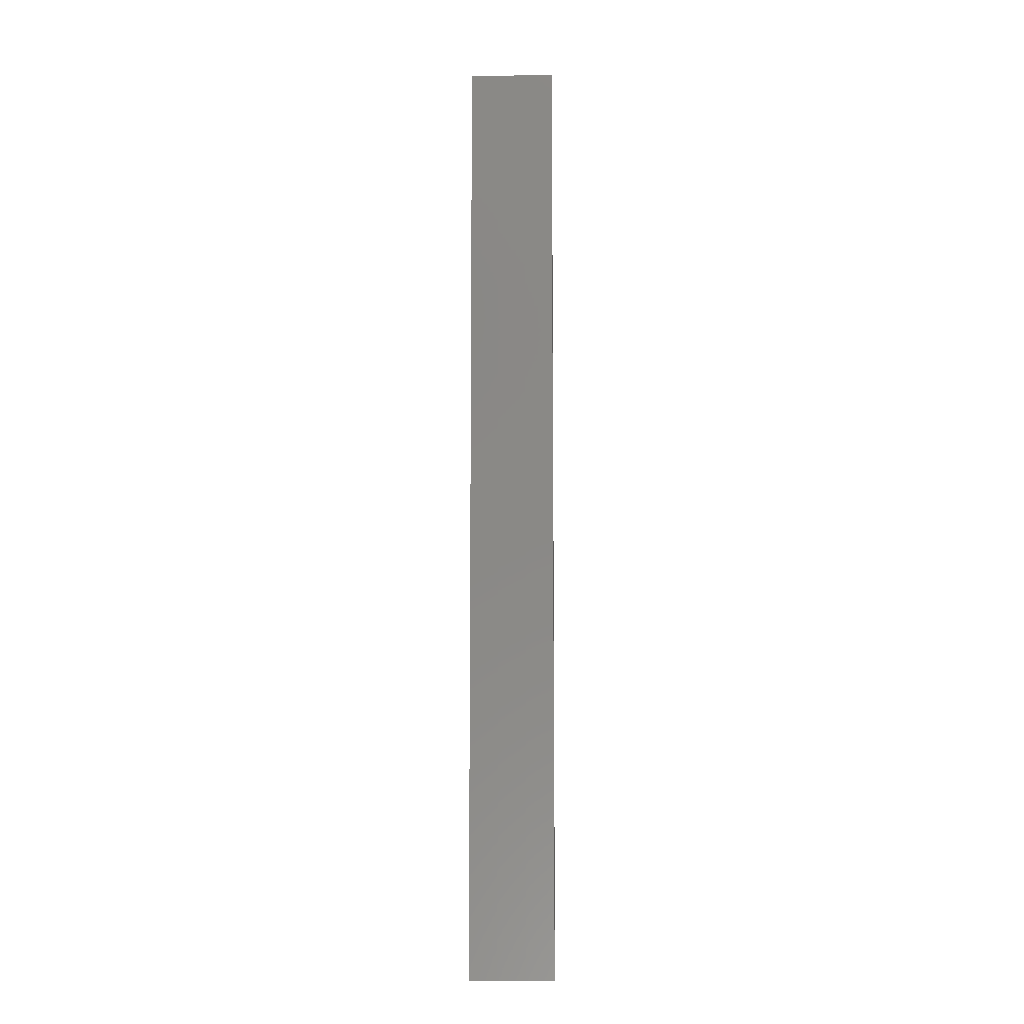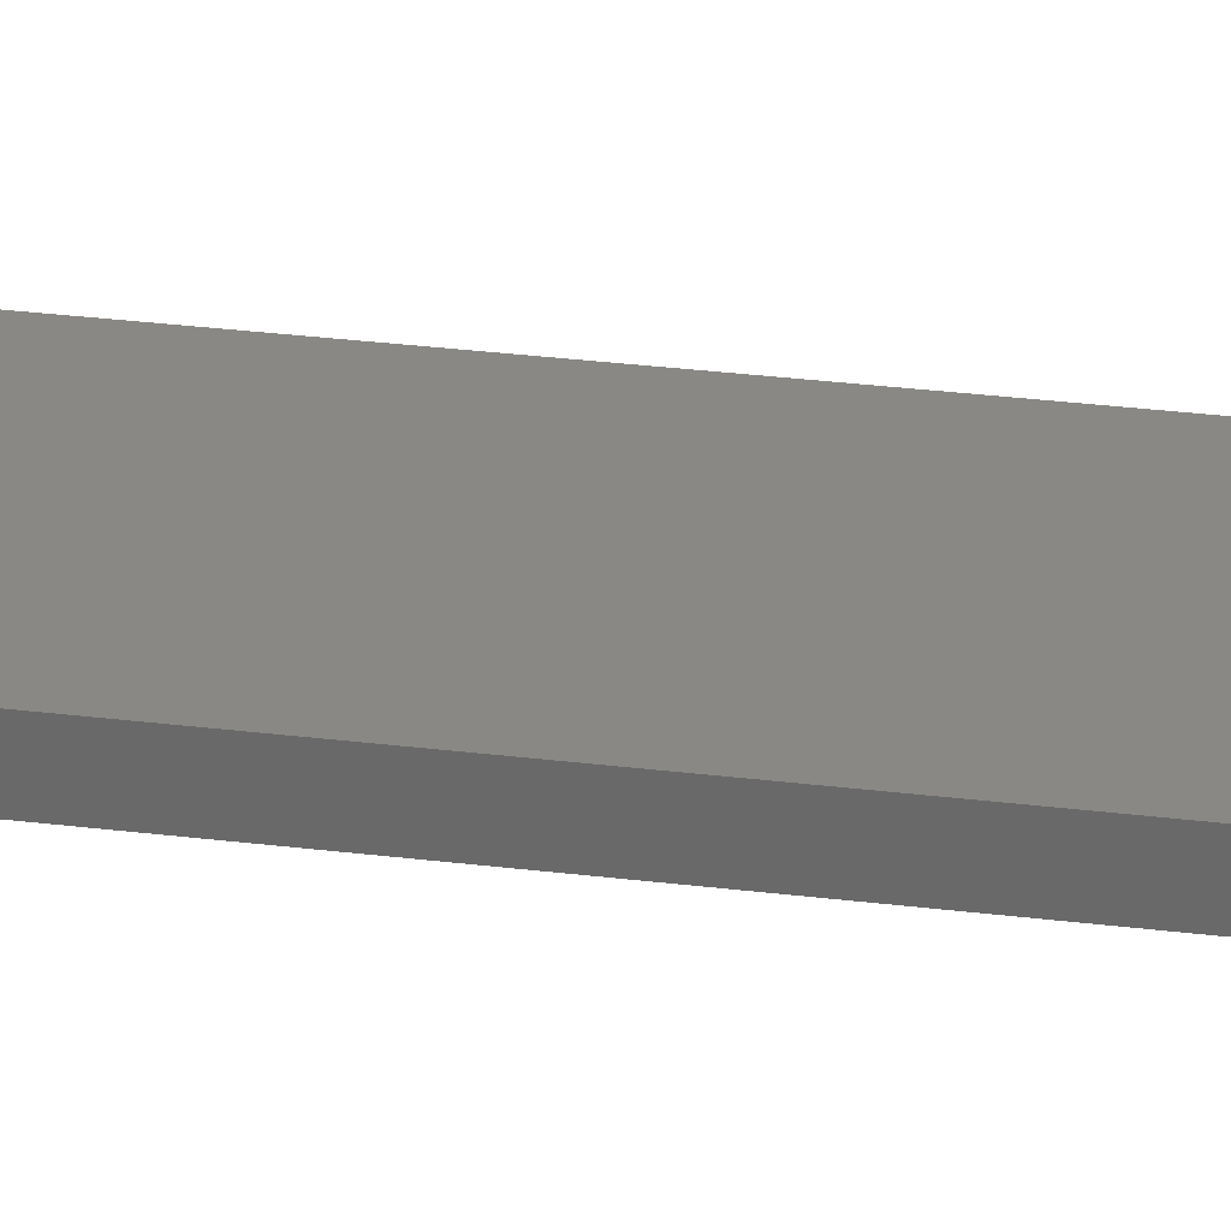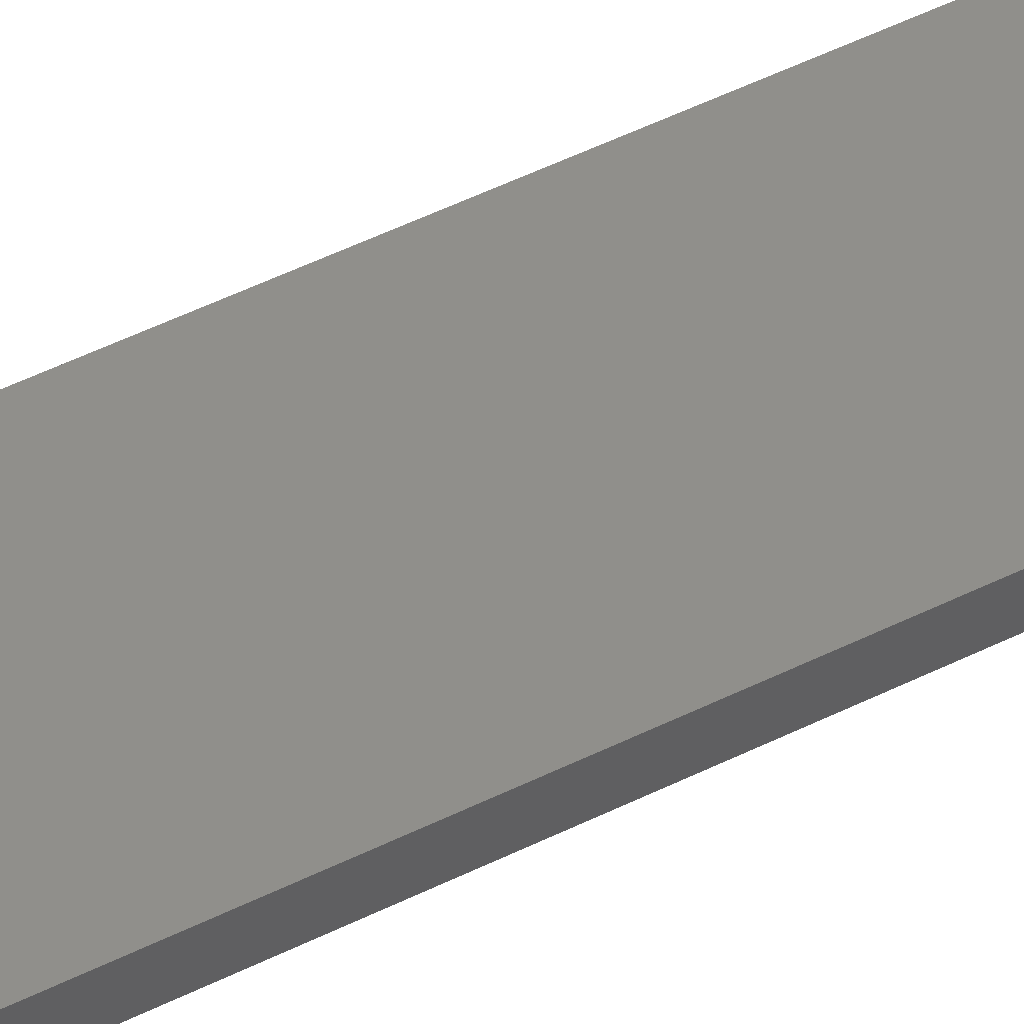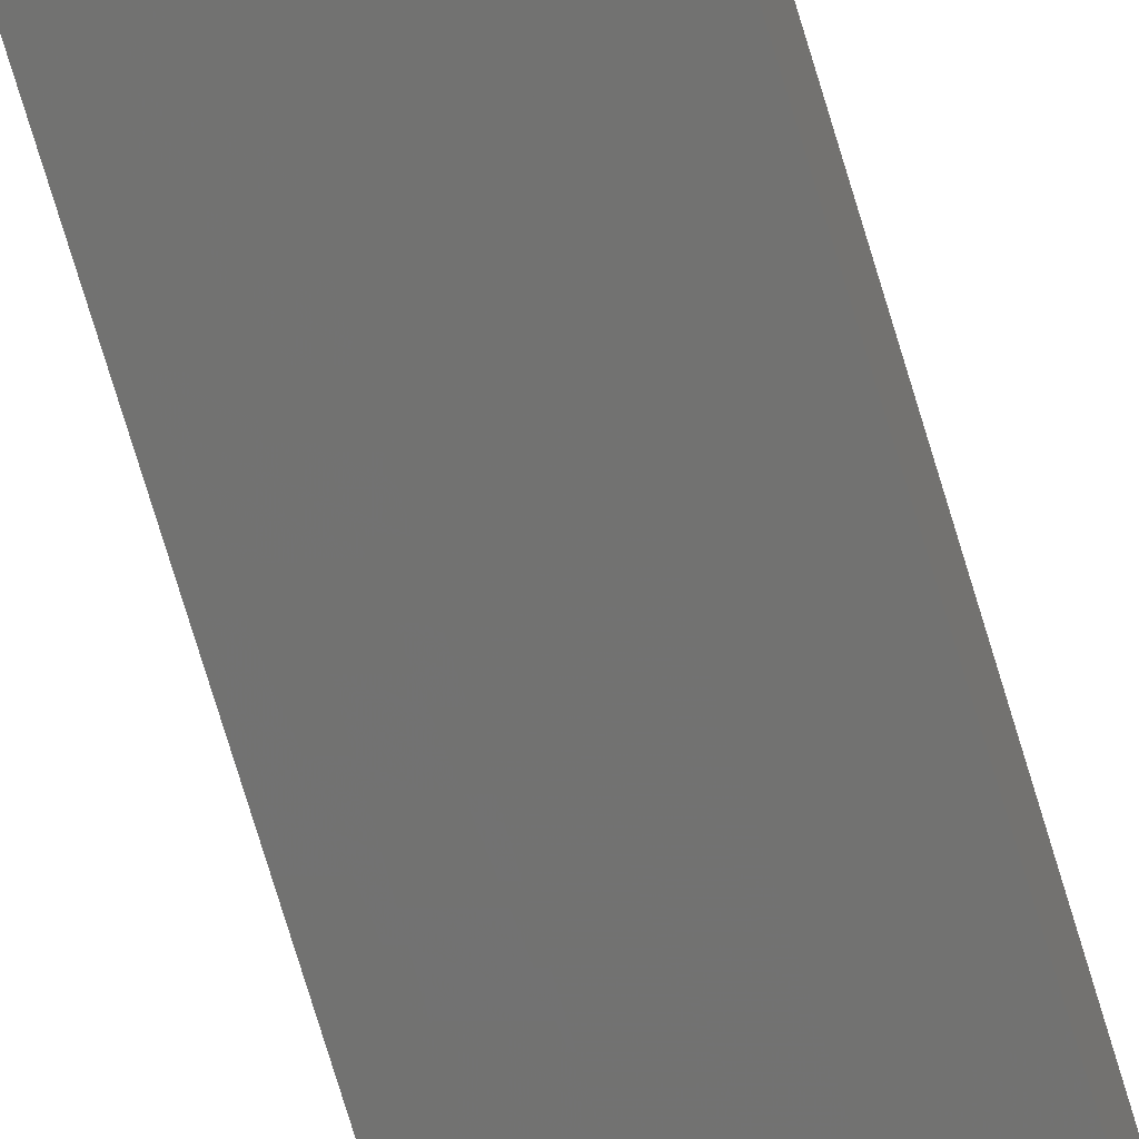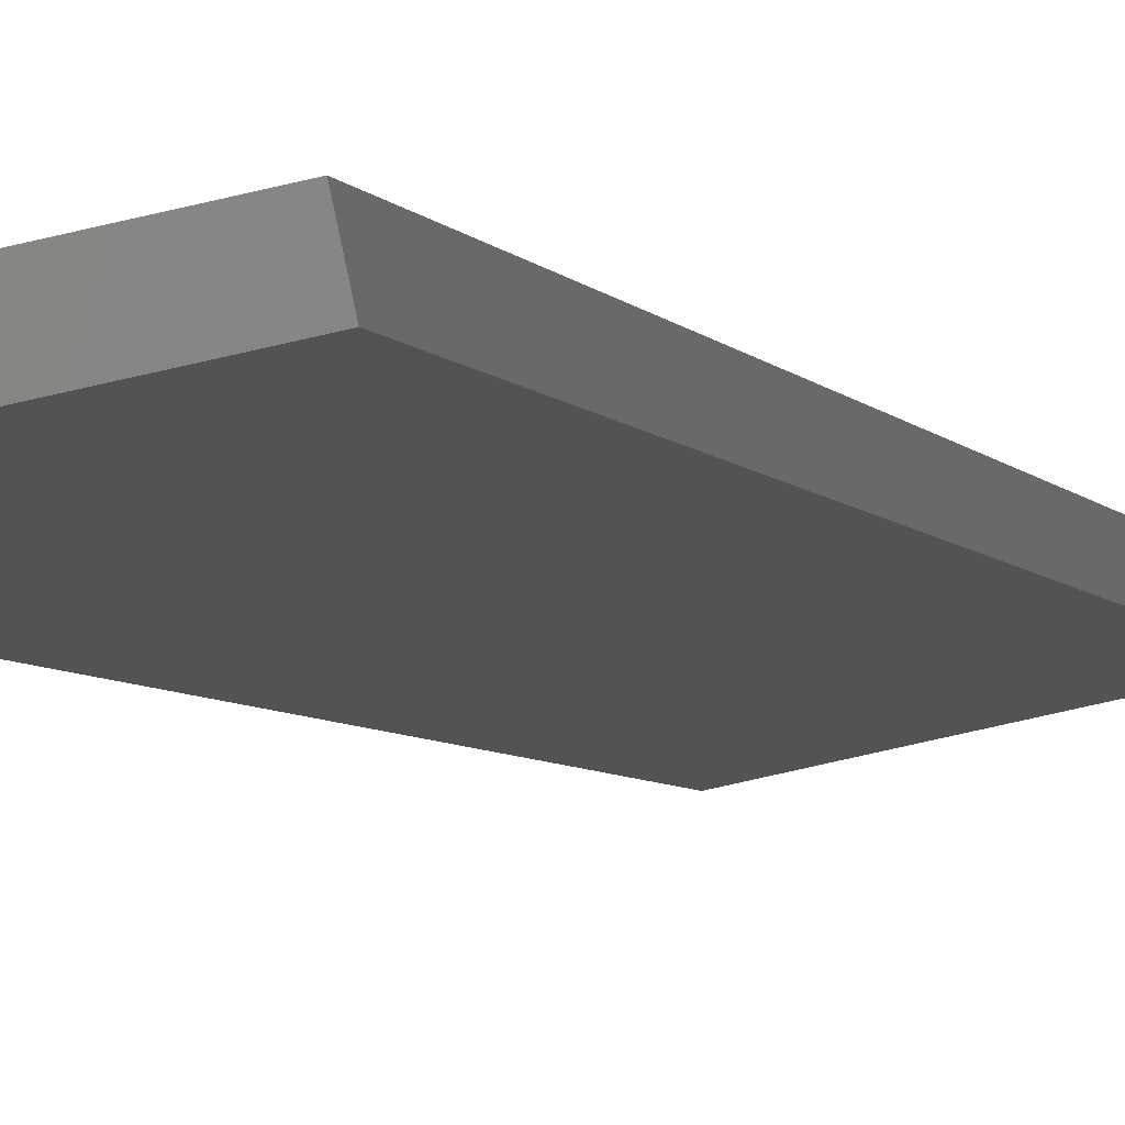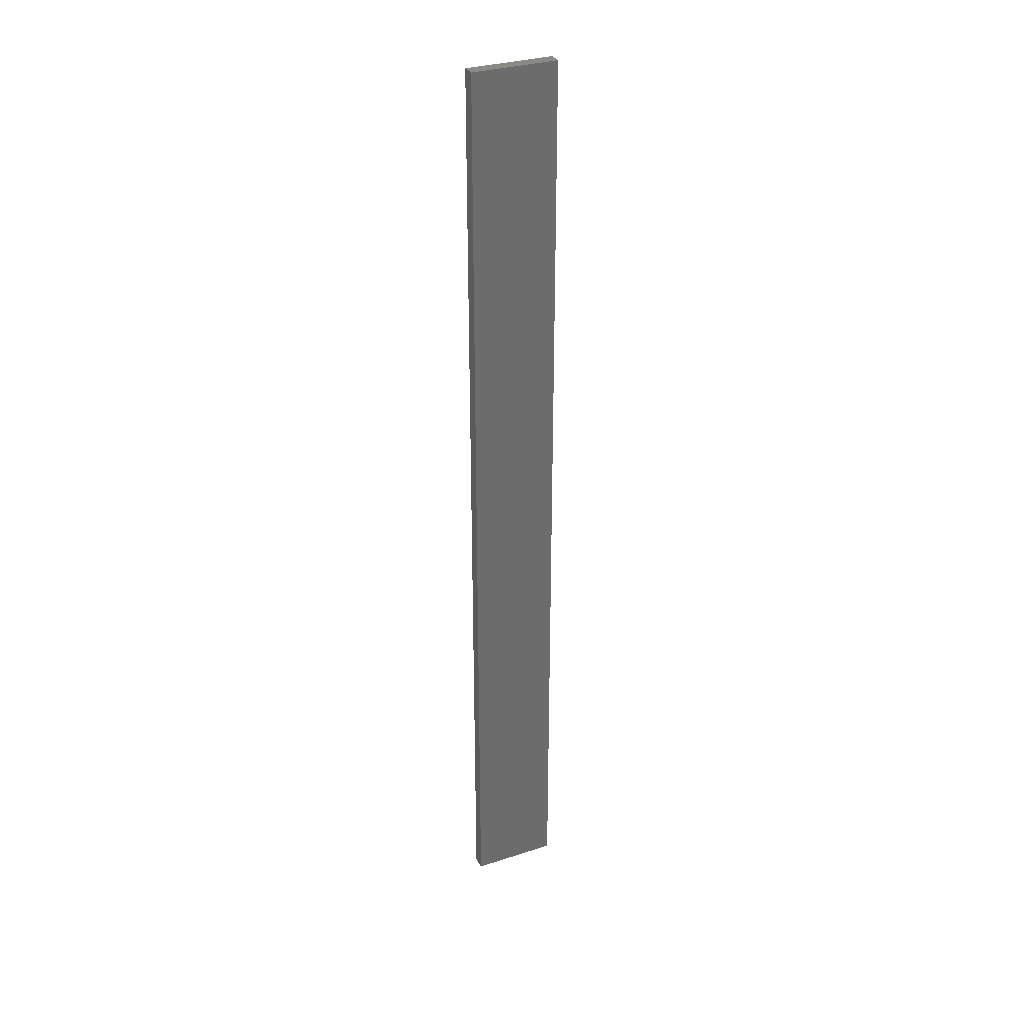
<metadata>
{"format":"stl","ext":"stl","renderer":"f3d","projection":"perspective","resolution":1024,"background":"white","views":[{"elev":-8.5,"azim":170.9,"up":"+Z"},{"elev":16.5,"azim":107.8,"up":"+Y"},{"elev":37.5,"azim":55.4,"up":"+Y"},{"elev":-70.2,"azim":16.4,"up":"+Y"},{"elev":-2.1,"azim":-172.7,"up":"+Y"},{"elev":31.9,"azim":-36.6,"up":"+Z"}]}
</metadata>
<code>
# stl→obj: 16 verts, 28 faces
v 19.26 2.355 -425.1
v 19.15 2.377 -425.1
v 19.15 2.377 -421.5
v 19.26 2.355 -421.5
v 19.37 2.332 -425.1
v 19.37 2.332 -421.5
v 19.47 2.309 -421.5
v 19.47 2.309 -425.1
v 19.46 2.26 -425.1
v 19.46 2.26 -421.5
v 19.14 2.328 -421.5
v 19.14 2.328 -425.1
v 19.25 2.306 -421.5
v 19.25 2.306 -425.1
v 19.36 2.283 -425.1
v 19.36 2.283 -421.5
f 1 2 3
f 1 3 4
f 5 4 6
f 5 6 7
f 5 1 4
f 8 5 7
f 8 7 9
f 7 10 9
f 11 12 13
f 12 14 13
f 13 15 16
f 16 15 10
f 14 15 13
f 15 9 10
f 12 3 2
f 11 3 12
f 16 10 7
f 6 16 7
f 13 16 6
f 4 13 6
f 3 11 13
f 3 13 4
f 9 15 8
f 15 5 8
f 15 14 5
f 14 1 5
f 14 12 1
f 12 2 1

</code>
